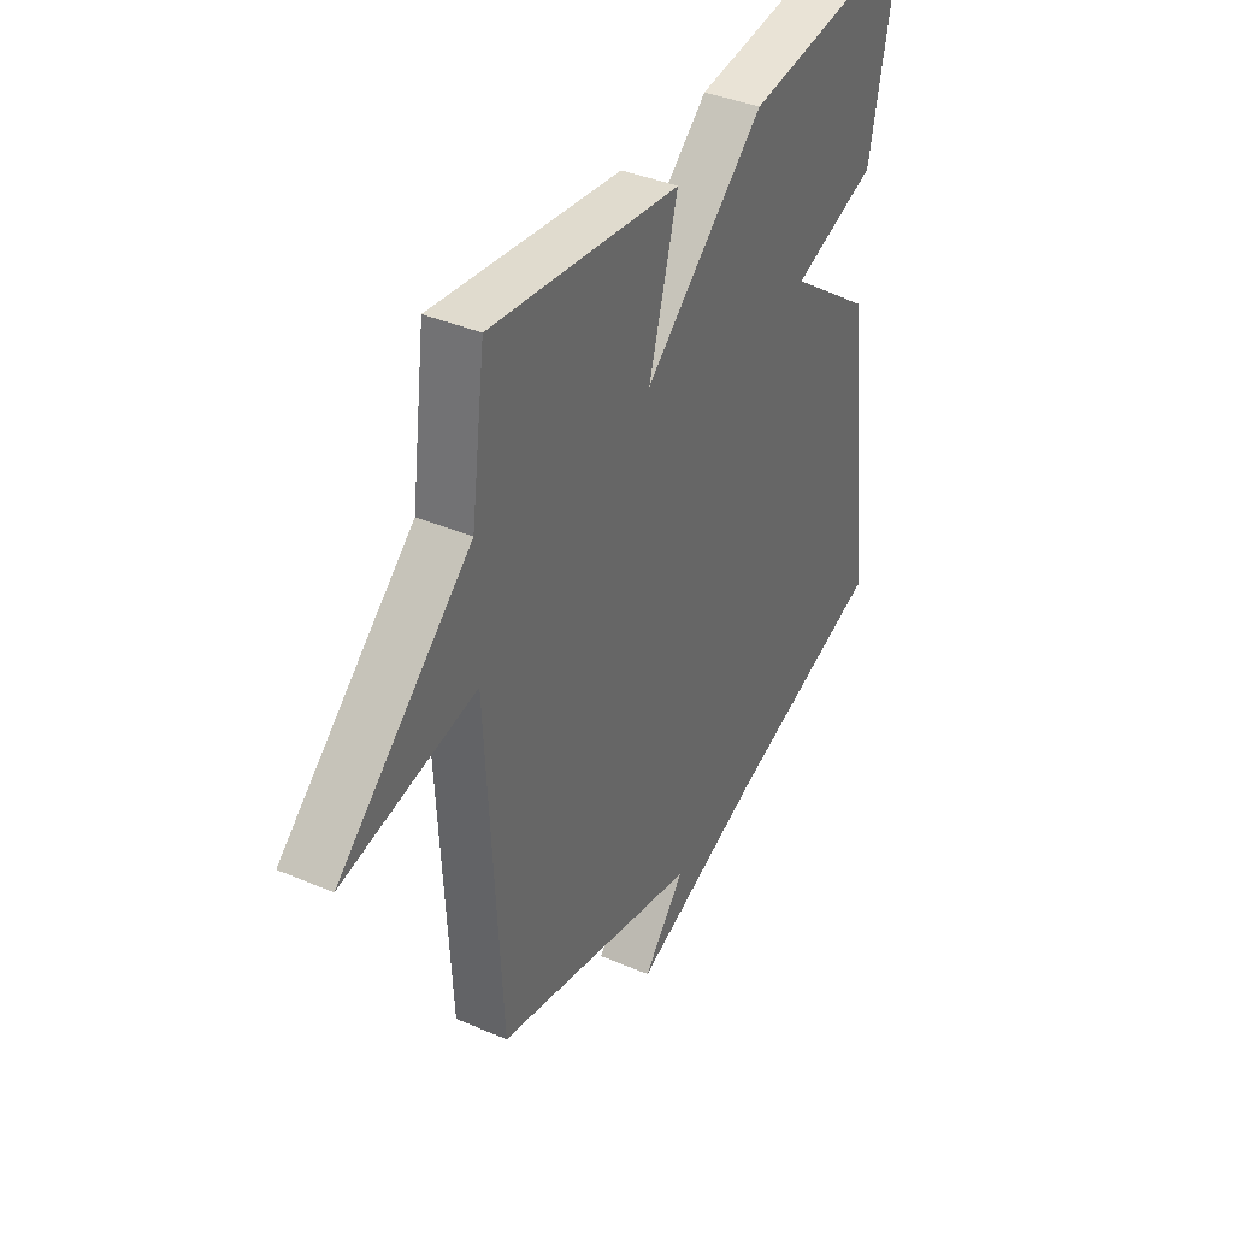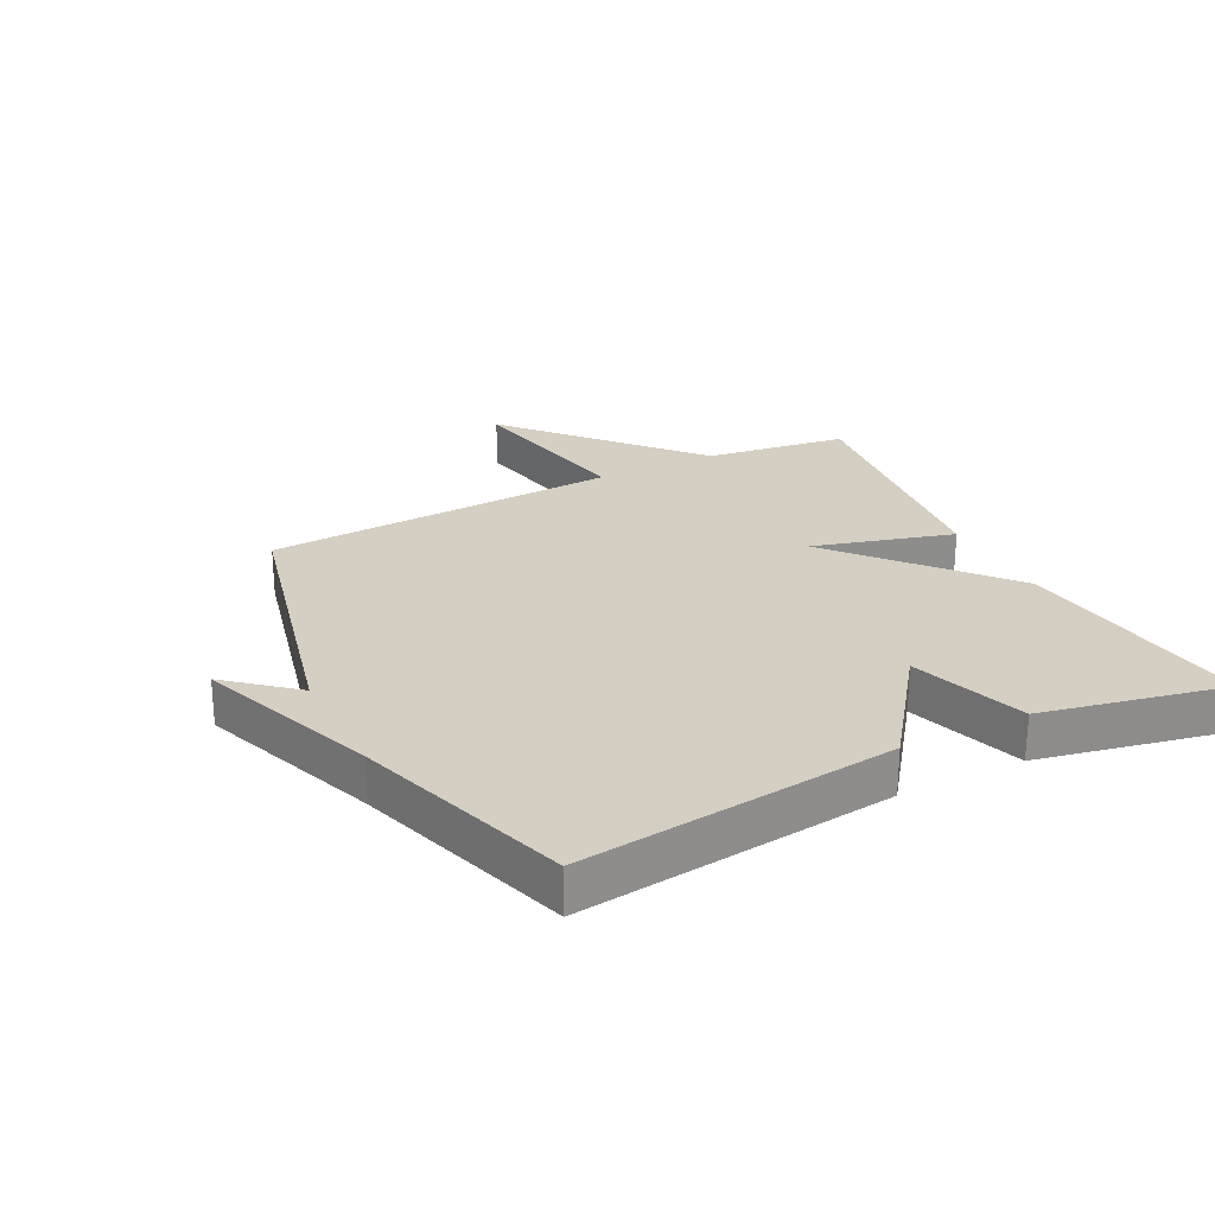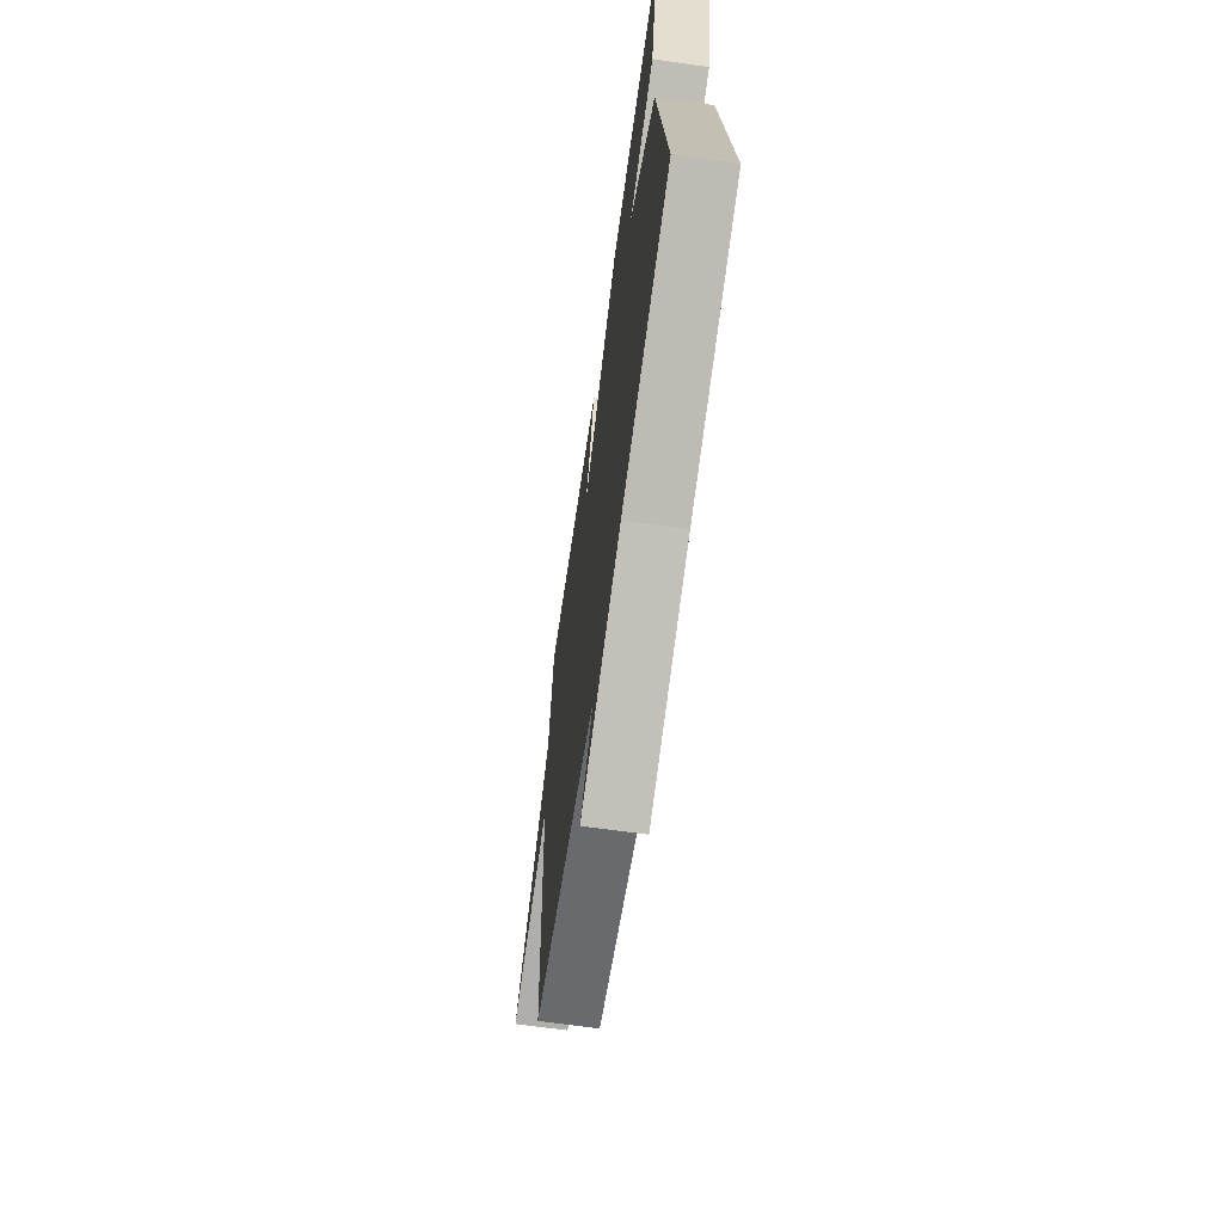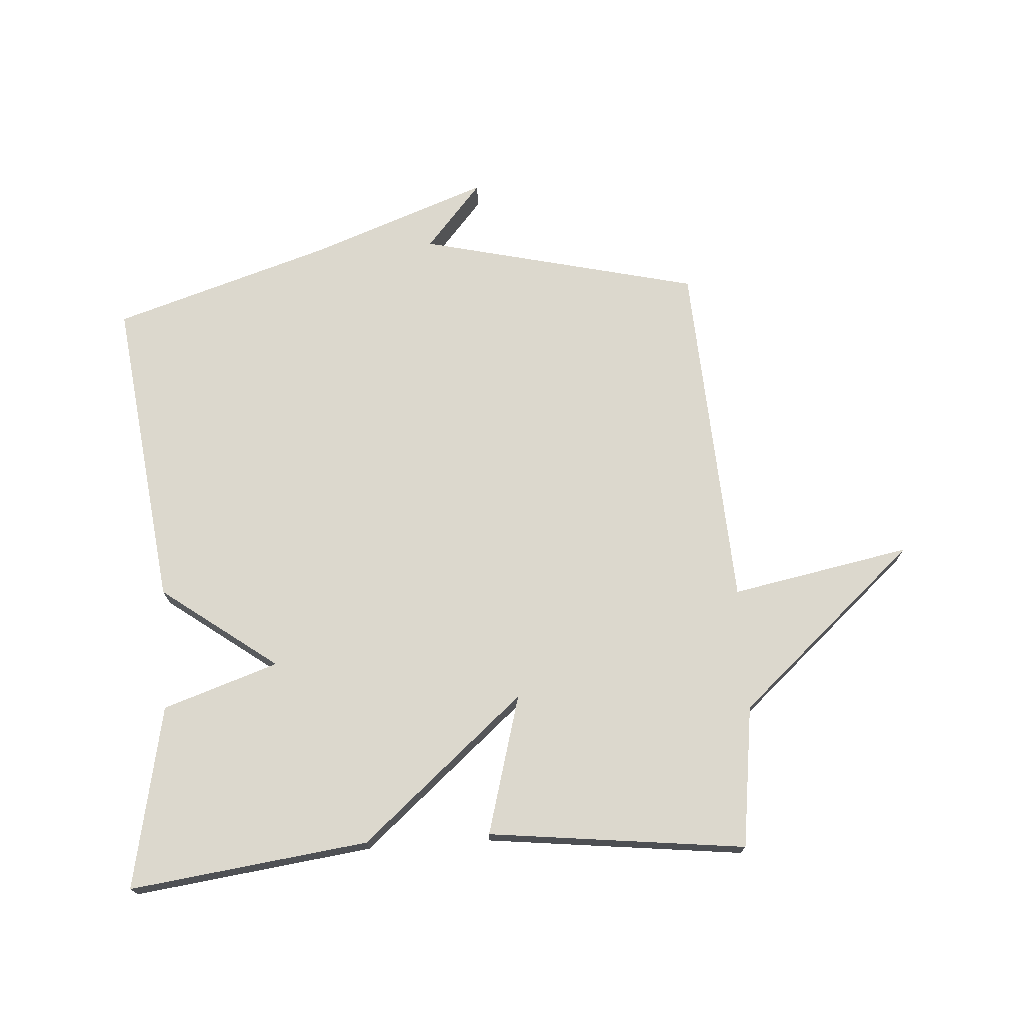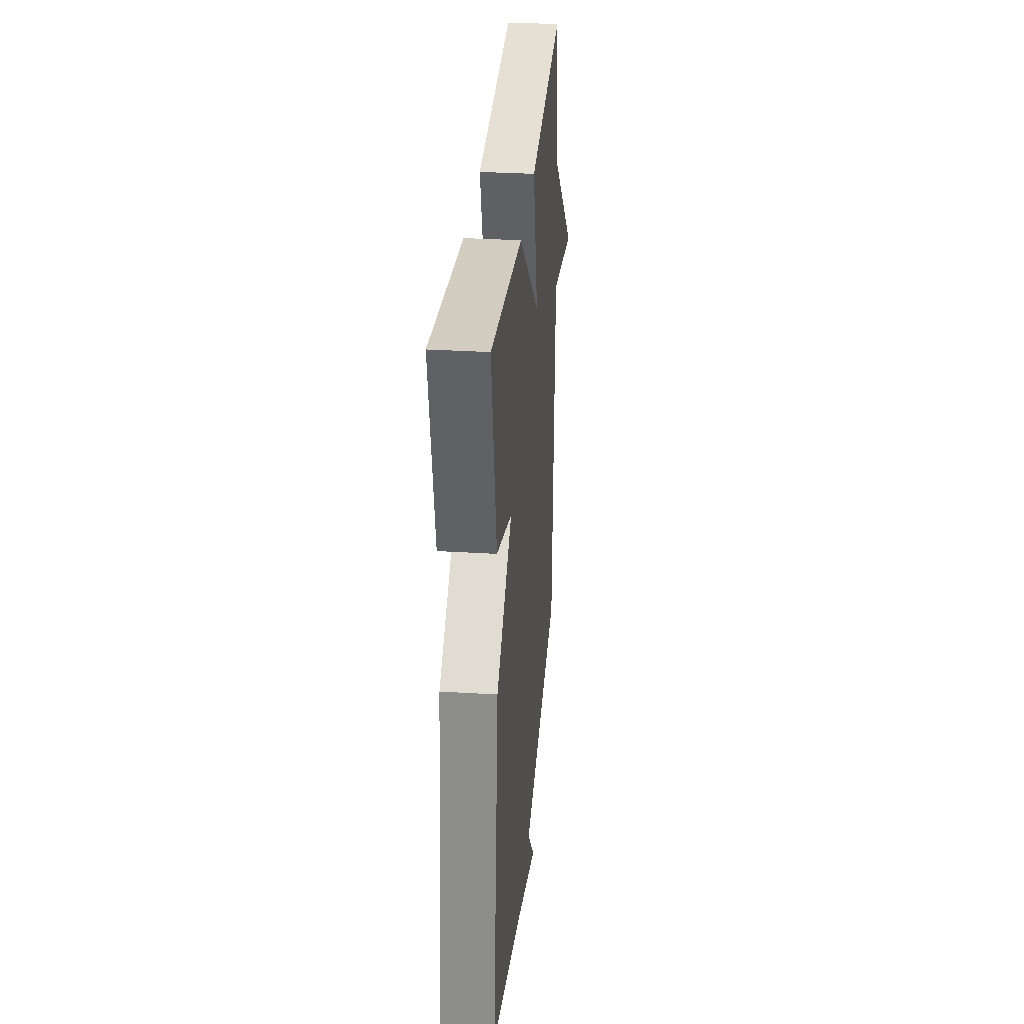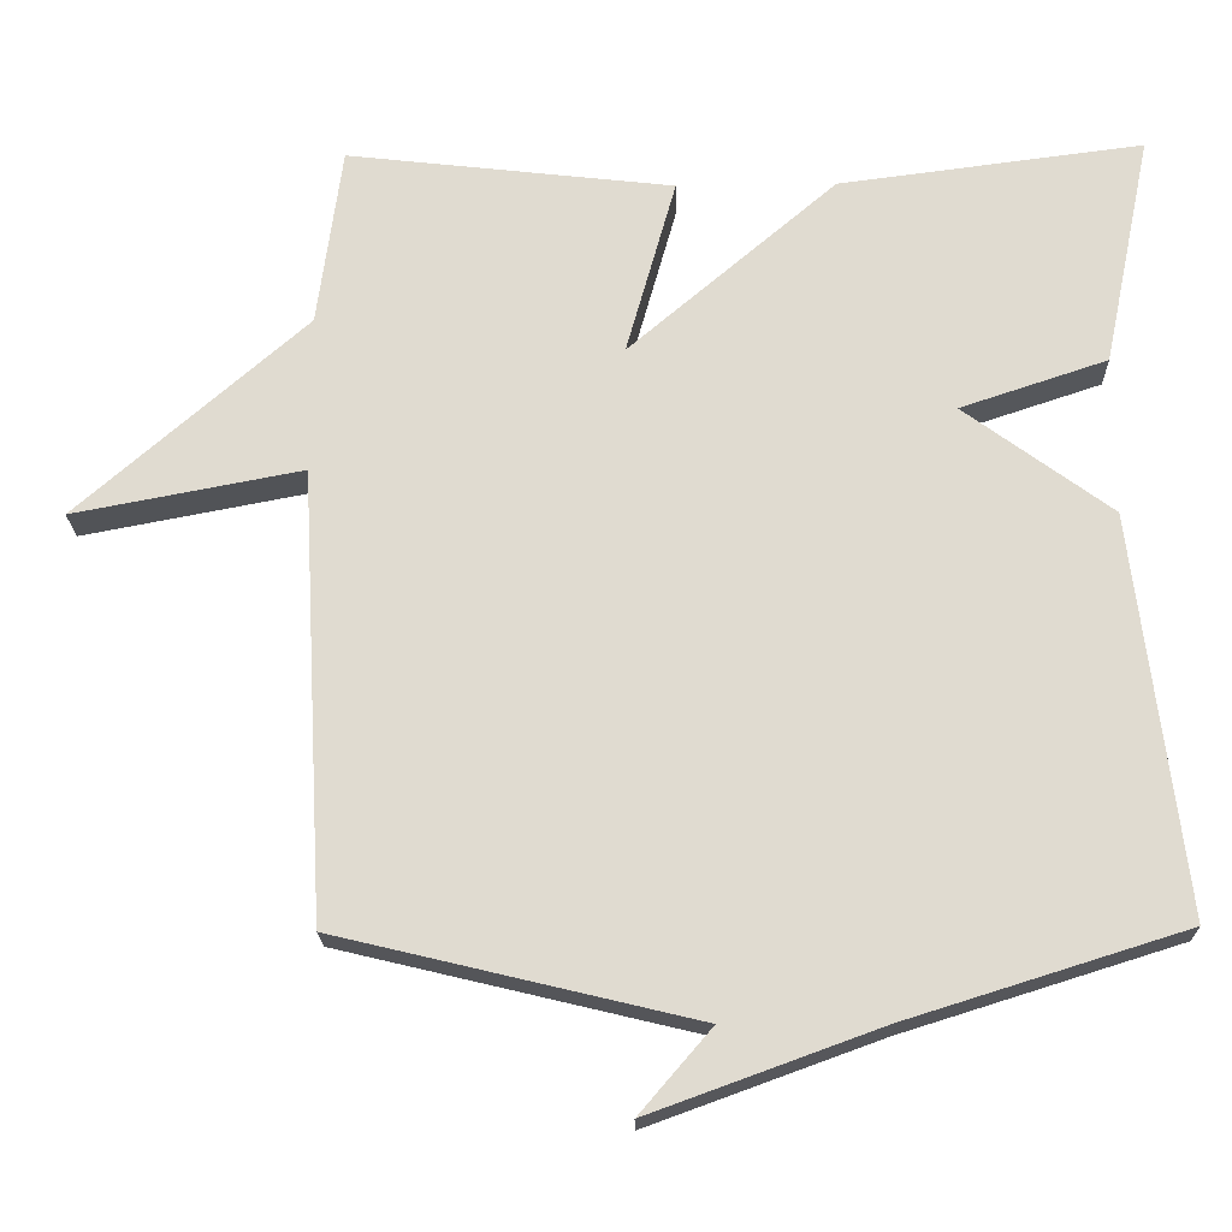
<metadata>
{"format":"obj","ext":"obj","renderer":"f3d","projection":"perspective","resolution":1024,"background":"white","views":[{"elev":38.7,"azim":118.4,"up":"+Z"},{"elev":25.7,"azim":-116.9,"up":"+Y"},{"elev":-66.8,"azim":-98.1,"up":"+Z"},{"elev":72.4,"azim":-3.9,"up":"+Y"},{"elev":31.6,"azim":-85.0,"up":"+Z"},{"elev":-20.4,"azim":-178.5,"up":"+Z"}]}
</metadata>
<code>
v -0.5 0.07 0.5
v -0.115 0.07 0.451
v 0.148 0.07 0.226
v 0.085 0.07 0.451
v 0.5 0.07 0.5
v 0.531 0.07 0.271
v 0.821 0.07 0.016
v 0.531 0.07 0.071
v 0.5 0.07 -0.5
v 0.048 0.07 -0.609
v 0.139 0.07 -0.715
v -0.152 0.07 -0.609
v -0.5 0.07 -0.5
v -0.439 0.07 0.005
v -0.253 0.07 0.143
v -0.439 0.07 0.205
v -0.5 0 0.5
v -0.115 0 0.451
v 0.148 0 0.226
v 0.085 0 0.451
v 0.5 0 0.5
v 0.531 0 0.271
v 0.821 0 0.016
v 0.531 0 0.071
v 0.5 0 -0.5
v 0.048 0 -0.609
v 0.139 0 -0.715
v -0.152 0 -0.609
v -0.5 0 -0.5
v -0.439 0 0.005
v -0.253 0 0.143
v -0.439 0 0.205
f 1 2 3
f 16 1 3
f 15 16 3
f 14 15 3
f 13 14 3
f 12 13 3
f 10 11 12
f 10 12 3
f 9 10 3
f 8 9 3
f 8 3 4
f 7 8 4
f 6 7 4
f 4 5 6
f 19 18 17
f 19 17 32
f 19 32 31
f 19 31 30
f 19 30 29
f 19 29 28
f 28 27 26
f 19 28 26
f 19 26 25
f 19 25 24
f 20 19 24
f 20 24 23
f 20 23 22
f 22 21 20
f 1 17 18 2
f 2 18 19 3
f 3 19 20 4
f 4 20 21 5
f 5 21 22 6
f 6 22 23 7
f 7 23 24 8
f 8 24 25 9
f 9 25 26 10
f 10 26 27 11
f 11 27 28 12
f 12 28 29 13
f 13 29 30 14
f 14 30 31 15
f 15 31 32 16
f 16 32 17 1

</code>
